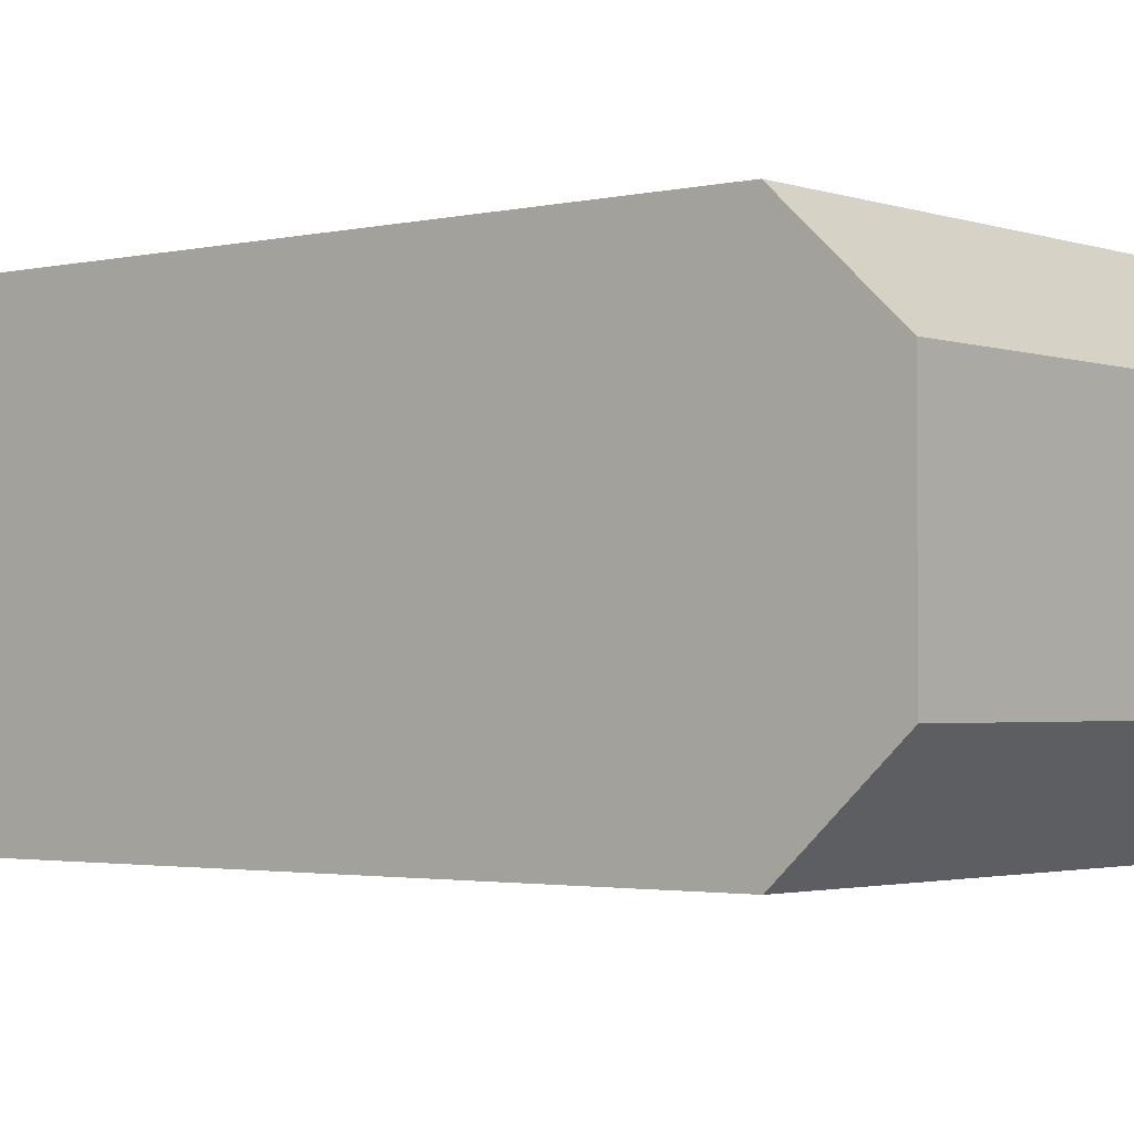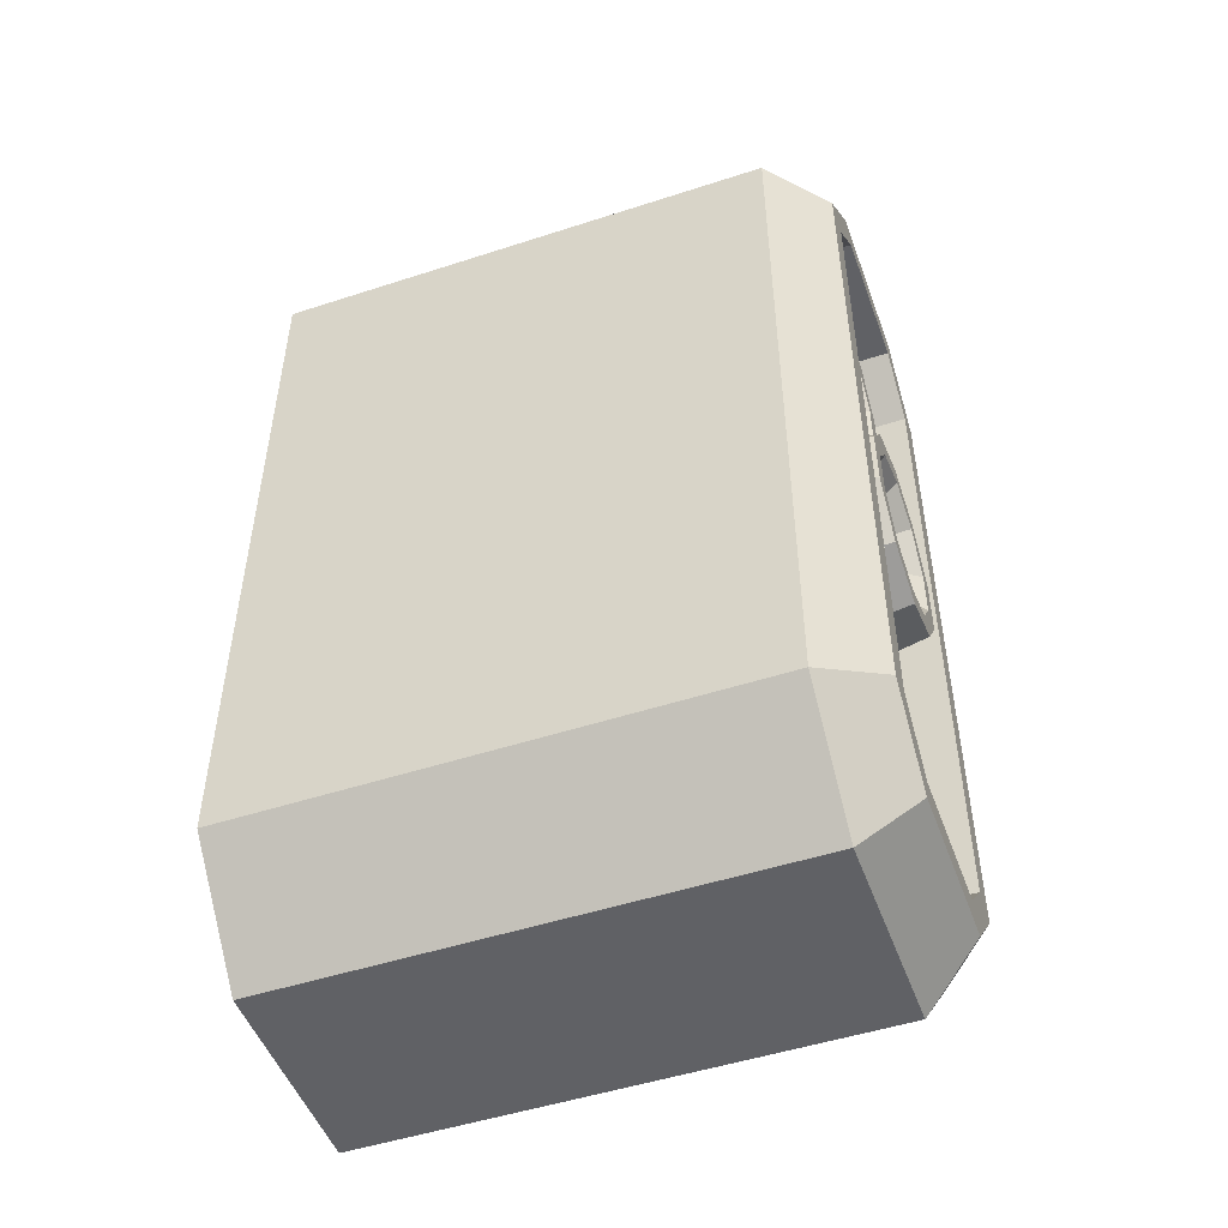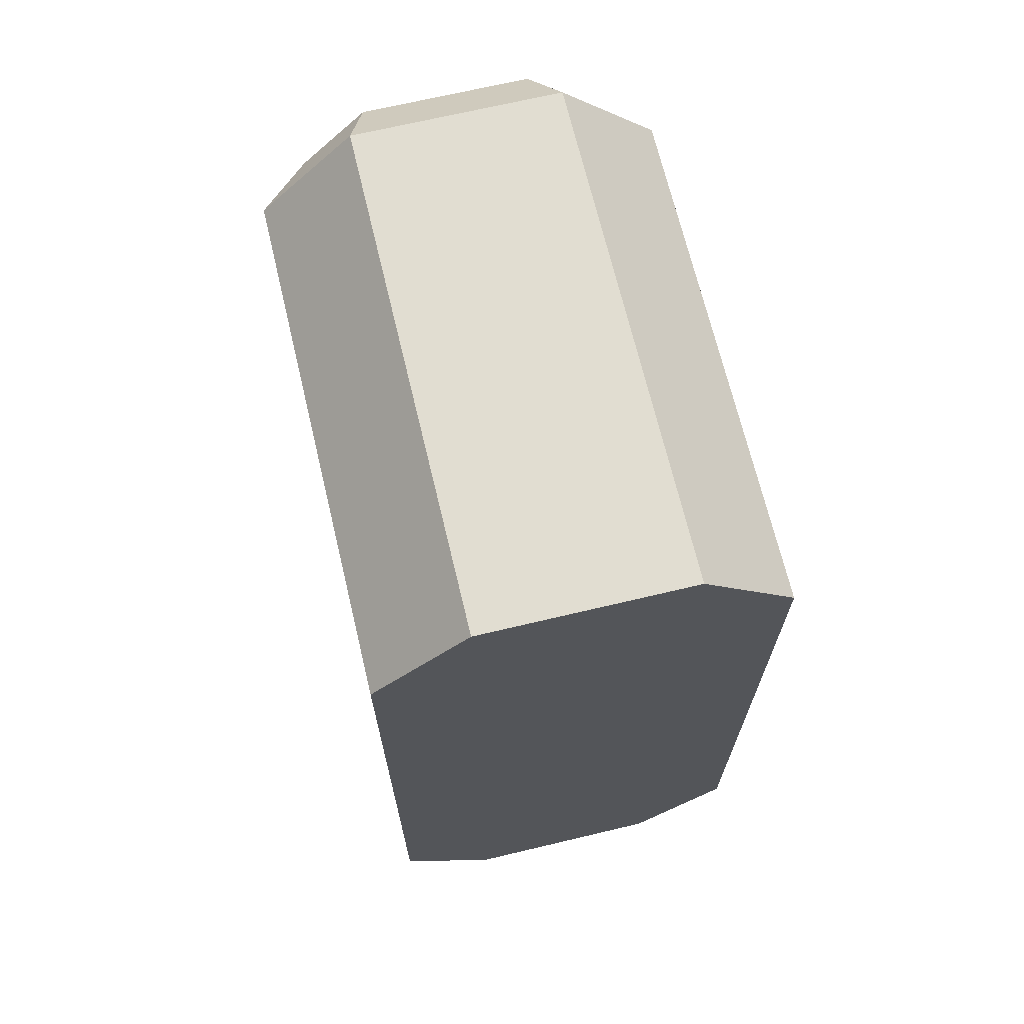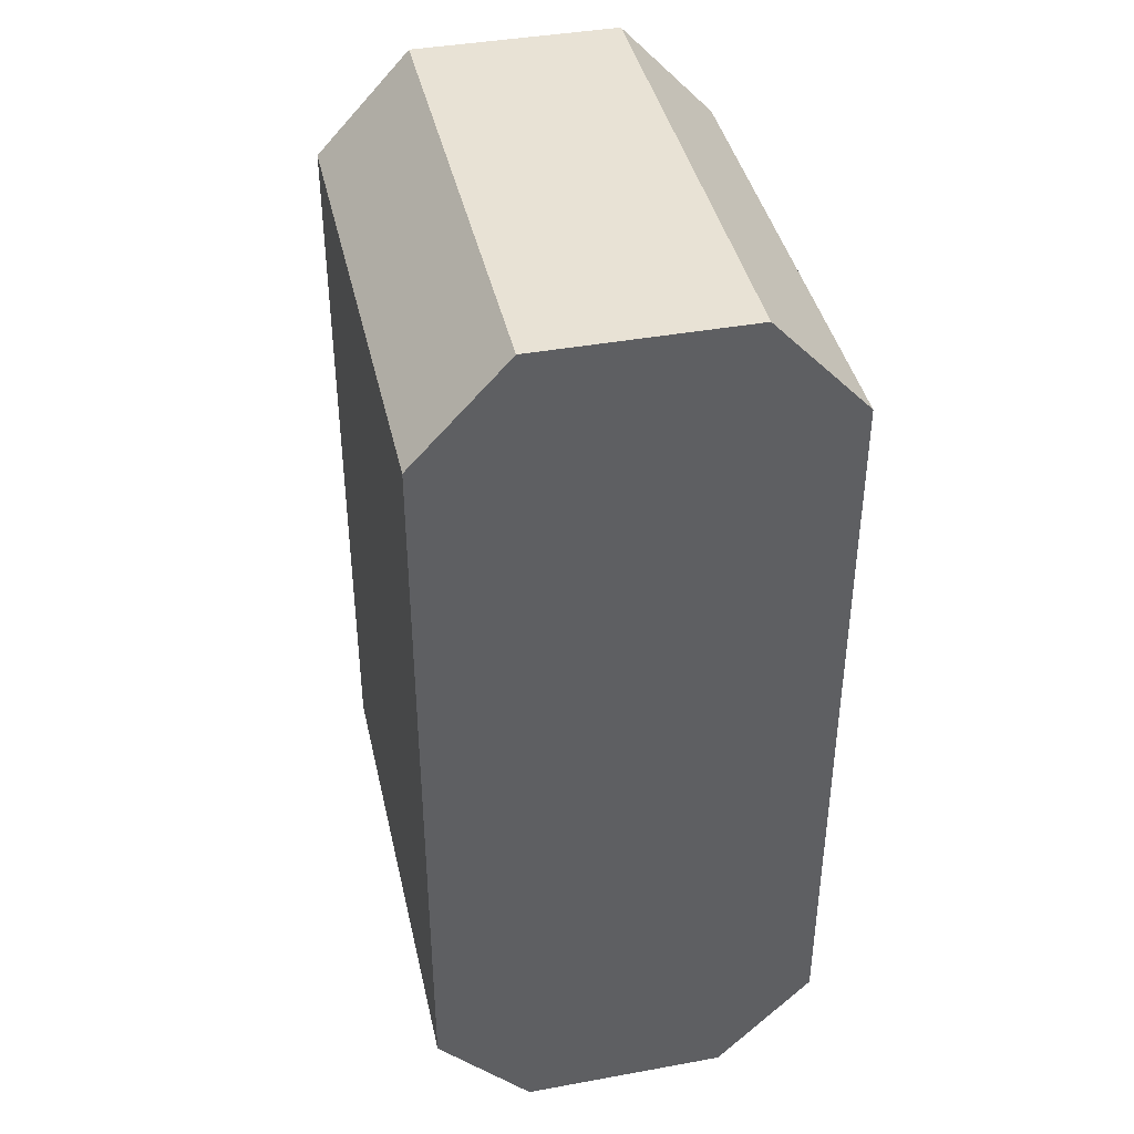
<metadata>
{"format":"obj","ext":"obj","renderer":"f3d","projection":"perspective","resolution":1024,"background":"white","views":[{"elev":-2.2,"azim":-50.4,"up":"+Y"},{"elev":-49.9,"azim":19.7,"up":"+Z"},{"elev":68.8,"azim":-103.4,"up":"+Z"},{"elev":40.8,"azim":-102.5,"up":"+Z"}]}
</metadata>
<code>
o object1
g object1
v 0.3702 -0.1163 -0.1601
v 0.3702 -0.1882 -0.06115
v 0.5 -0.1664 -0.05408
v 0.5 -0.1029 -0.1416
v 0.5 -0.1326 0
v 0.5 -0.1326 0.04309
v 0.5 -0.08195 0.1128
v 0.5 0 0.1394
v 0.5 0.08195 0.1128
v 0.5 0.1326 0.04309
v 0.5 0.1326 0
v 0.5 0.1664 0
v 0.5 0.1664 0.05408
v 0.5 0.1029 0.1416
v 0.5 0 0.175
v 0.5 -0.1029 0.1416
v 0.5 -0.1664 0.05408
v 0.5 -0.1664 0
v 0.5 0.1326 -0.04309
v 0.5 0.08195 -0.1128
v 0.5 0 -0.1394
v 0.5 -0.08195 -0.1128
v 0.5 -0.1326 -0.04309
v 0.5 0 -0.175
v 0.5 0.1029 -0.1416
v 0.5 0.1664 -0.05408
v 0.4625 0 -0.1
v 0.4625 -0.05878 -0.0809
v -0 0 -0.1
v -0 -0.05878 -0.0809
v 0.4625 0.05878 -0.0809
v -0 0.05878 -0.0809
v 0.4625 0.09511 -0.0309
v -0 0.09511 -0.0309
v 0.4625 0.09511 0.0309
v -0 0.09511 0.0309
v 0 0.09511 0
v 0.4625 0.05878 0.0809
v -0 0.05878 0.0809
v 0.4625 0 0.1
v -0 0 0.1
v 0.4625 -0.05878 0.0809
v -0 -0.05878 0.0809
v 0.4625 -0.09511 0.0309
v -0 -0.09511 0.0309
v 0.4625 -0.09511 -0.0309
v -0 -0.09511 -0.0309
v 0 -0.09511 0
v 0 0.2378 0
v -0 0.2378 0.07725
v -0 0.1469 0.2023
v -0 0 0.25
v -0 -0.1469 0.2023
v -0 -0.2378 0.07725
v 0 -0.2378 0
v -0 -0.2378 -0.07725
v -0 -0.1469 -0.2023
v -0 -0 -0.25
v -0 0.1469 -0.2023
v -0 0.2378 -0.07725
v 0.25 0.2378 -0.07725
v 0.25 0.1469 -0.2023
v 0.3702 0.1882 -0.06115
v 0.3702 0.1163 -0.1601
v 0.3702 0 -0.1979
v 0.25 -0 -0.25
v 0.25 -0.1469 -0.2023
v 0.25 0.2378 0.07725
v 0.3702 0.1882 0.06115
v 0.3702 0.1163 0.1601
v 0.25 0.1469 0.2023
v 0.3702 -0 0.1979
v 0.25 0 0.25
v 0.3702 -0.1163 0.1601
v 0.25 -0.1469 0.2023
v 0.3702 -0.1882 0.06115
v 0.25 -0.2378 0.07725
v 0.25 -0.2378 -0.07725
f 4 3 1
f 3 2 1
f 10 11 12
f 26 12 19
f 25 26 20
f 24 25 21
f 4 24 22
f 22 23 3
f 23 18 3
f 17 18 6
f 16 17 7
f 15 16 8
f 8 9 14
f 9 13 14
f 8 14 15
f 16 7 8
f 17 6 7
f 18 5 6
f 23 5 18
f 22 3 4
f 24 21 22
f 25 20 21
f 26 19 20
f 12 11 19
f 9 10 13
f 10 12 13
f 21 27 28
f 21 28 22
f 27 29 28
f 29 30 28
f 31 32 27
f 32 29 27
f 33 34 31
f 34 32 31
f 37 34 33
f 35 37 33
f 35 36 37
f 38 39 35
f 39 36 35
f 40 41 38
f 41 39 38
f 42 43 40
f 43 41 40
f 44 45 42
f 45 43 42
f 46 47 48
f 48 45 44
f 46 48 44
f 28 30 46
f 30 47 46
f 49 37 36
f 50 36 39
f 39 52 51
f 41 53 52
f 43 54 53
f 45 55 54
f 56 55 47
f 57 56 30
f 30 29 58
f 29 59 58
f 32 60 59
f 32 34 60
f 29 32 59
f 30 58 57
f 56 47 30
f 55 48 47
f 45 48 55
f 43 45 54
f 41 43 53
f 39 41 52
f 51 50 39
f 34 49 60
f 34 37 49
f 50 49 36
f 62 59 61
f 59 60 61
f 62 61 63
f 62 63 64
f 64 65 66
f 64 66 62
f 65 1 67
f 65 67 66
f 61 68 63
f 68 69 63
f 70 69 68
f 70 68 71
f 72 70 73
f 70 71 73
f 74 72 73
f 74 73 75
f 76 74 75
f 76 75 77
f 2 76 78
f 76 77 78
f 61 60 49
f 49 50 68
f 61 49 68
f 68 50 71
f 50 51 71
f 71 51 73
f 51 52 73
f 73 52 75
f 52 53 75
f 75 53 77
f 53 54 77
f 55 56 78
f 77 55 78
f 77 54 55
f 78 56 67
f 56 57 67
f 67 57 66
f 57 58 66
f 66 58 62
f 58 59 62
f 20 31 21
f 31 27 21
f 19 33 20
f 33 31 20
f 33 19 11
f 11 10 35
f 35 33 11
f 9 38 10
f 38 35 10
f 8 40 38
f 8 38 9
f 7 42 8
f 42 40 8
f 6 44 7
f 44 42 7
f 5 23 46
f 46 44 5
f 44 6 5
f 22 28 23
f 28 46 23
f 17 16 76
f 16 74 76
f 16 15 74
f 15 72 74
f 15 14 70
f 15 70 72
f 14 13 70
f 13 69 70
f 12 26 63
f 63 69 12
f 69 13 12
f 64 63 25
f 63 26 25
f 25 24 64
f 24 65 64
f 24 4 65
f 4 1 65
f 1 2 78
f 1 78 67
f 18 17 76
f 18 76 2
f 2 3 18
o object2
g object2
v 0.45 0 0.3606
v 0.4056 0 0.4
v 0.4056 -0.05878 0.4191
v 0.45 -0.08195 0.3872
v 0.45 0.08195 0.3872
v 0.4056 0.05878 0.4191
v 0.45 0.1326 0.4569
v 0.4056 0.09511 0.4691
v 0.45 0.1326 0.5431
v 0.4056 0.09511 0.5309
v 0.45 0.1326 0.5
v 0.45 0.08195 0.6128
v 0.4056 0.05878 0.5809
v 0.45 0 0.6394
v 0.4056 -0 0.6
v 0.45 -0.08195 0.6128
v 0.4056 -0.05878 0.5809
v 0.45 -0.1326 0.5431
v 0.4056 -0.09511 0.5309
v 0.45 -0.1326 0.4569
v 0.4056 -0.09511 0.4691
v 0.45 -0.1326 0.5
v -0 -0.09511 0.5309
v -0 -0.09511 0.4691
v 0 -0.09511 0.5
v -0 -0.05878 0.4191
v -0 -0 0.4
v -0 0.05878 0.4191
v -0 0.09511 0.4691
v 0 0.09511 0.5
v 0 0.2037 0.5
v -0 0.2037 0.4338
v -0 0.1259 0.3267
v -0 -0 0.2858
v -0 -0.1259 0.3267
v -0 -0.2037 0.4338
v 0 -0.2037 0.5
v -0 0.09511 0.5309
v -0 0.05878 0.5809
v -0 -0 0.6
v -0 -0.05878 0.5809
v -0 -0.2037 0.5662
v -0 -0.1259 0.6733
v -0 0 0.7142
v -0 0.1259 0.6733
v -0 0.2037 0.5662
v 0.2962 0.1163 0.3399
v 0.2962 0.1882 0.4389
v 0.45 0.1029 0.3584
v 0.45 0.1664 0.4459
v 0.2962 0 0.3021
v 0.45 0 0.325
v 0.2962 -0.1163 0.3399
v 0.45 -0.1029 0.3584
v 0.2962 -0.1882 0.4389
v 0.45 -0.1664 0.4459
v 0.2962 -0.1882 0.5611
v 0.45 -0.1664 0.5541
v 0.45 -0.1664 0.5
v 0.2962 -0.1163 0.6601
v 0.45 -0.1029 0.6416
v 0.2962 -0 0.6979
v 0.45 0 0.675
v 0.2962 0.1163 0.6601
v 0.45 0.1029 0.6416
v 0.2962 0.1882 0.5611
v 0.45 0.1664 0.5541
v 0.45 0.1664 0.5
f 79 80 81
f 79 81 82
f 83 84 79
f 84 80 79
f 85 86 83
f 86 84 83
f 86 85 89
f 89 87 88
f 88 86 89
f 90 91 87
f 91 88 87
f 92 93 91
f 92 91 90
f 94 95 92
f 95 93 92
f 96 97 94
f 97 95 94
f 100 98 99
f 99 97 100
f 97 96 100
f 103 101 97
f 97 99 103
f 99 102 103
f 107 108 109
f 124 109 116
f 117 123 124
f 117 122 123
f 118 121 122
f 119 120 121
f 101 115 120
f 114 115 102
f 113 114 104
f 112 113 105
f 105 106 111
f 106 110 111
f 105 111 112
f 113 104 105
f 114 102 104
f 115 103 102
f 101 103 115
f 119 101 120
f 118 119 121
f 117 118 122
f 124 116 117
f 109 108 116
f 106 107 110
f 107 109 110
f 110 126 125
f 110 125 111
f 125 126 127
f 126 128 127
f 127 130 125
f 130 129 125
f 130 132 129
f 132 131 129
f 132 134 131
f 134 133 131
f 137 136 135
f 137 135 133
f 133 134 137
f 136 139 135
f 139 138 135
f 139 141 138
f 141 140 138
f 141 143 142
f 141 142 140
f 143 145 142
f 145 144 142
f 146 128 126
f 126 144 146
f 144 145 146
f 126 110 109
f 109 124 144
f 144 126 109
f 123 142 144
f 123 144 124
f 122 140 142
f 122 142 123
f 121 138 122
f 138 140 122
f 120 135 121
f 135 138 121
f 135 120 115
f 115 114 133
f 133 135 115
f 113 131 114
f 131 133 114
f 112 129 113
f 129 131 113
f 111 125 129
f 111 129 112
f 102 99 81
f 102 81 104
f 119 95 97
f 119 97 101
f 118 93 95
f 118 95 119
f 117 91 93
f 117 93 118
f 116 88 91
f 116 91 117
f 88 116 108
f 108 107 86
f 86 88 108
f 106 84 86
f 106 86 107
f 105 80 84
f 105 84 106
f 87 89 146
f 128 146 85
f 127 128 83
f 130 127 79
f 132 130 82
f 82 98 134
f 98 137 134
f 136 137 96
f 139 136 94
f 141 139 92
f 92 90 143
f 90 145 143
f 92 143 141
f 139 94 92
f 136 96 94
f 137 100 96
f 98 100 137
f 82 134 132
f 130 79 82
f 127 83 79
f 128 85 83
f 146 89 85
f 90 87 145
f 87 146 145
f 82 81 98
f 81 99 98
f 104 81 80
f 104 80 105
o object3
g object3
v 0.4 0.1826 0.8418
v 0.5 0.1464 0.7474
v 0.5 -0.1464 0.7474
v 0.4 -0.1826 0.8418
v 0.5 -0.2625 0.622
v 0.4 -0.35 0.6611
v 0.4 -0.35 -0.6611
v 0.5 -0.2625 -0.622
v 0.5 -0.2625 -0
v 0.4 -0.1826 -0.8418
v 0.5 -0.1464 -0.7474
v 0.4 0.1826 -0.8418
v 0.5 0.1464 -0.7474
v 0.4 0.35 -0.6611
v 0.5 0.2625 -0.622
v 0.5 0.2625 0.622
v 0.4 0.35 0.6611
v 0.5 0.2625 -0
v -0.5 0.35 -0.6611
v -0.5 0.35 0.6611
v -0.5 0.1826 0.8418
v -0.5 -0.1826 0.8418
v -0.5 -0.35 0.6611
v -0.5 -0.35 -0.6611
v -0.5 -0.1826 -0.8418
v -0.5 0.1826 -0.8418
v 0.5 0.2125 -0
v 0.5 0.2125 0.6024
v 0.5 0.1245 0.6974
v 0.5 -0.1245 0.6974
v 0.5 -0.2125 0.6024
v 0.5 -0.2125 -0
v 0.5 -0.2125 -0.6024
v 0.5 -0.1245 -0.6974
v 0.5 0.1245 -0.6974
v 0.5 0.2125 -0.6024
v 0.15 -0.1245 0.6974
v 0.15 0.1245 0.6974
v 0.15 0.2125 -0.6024
v 0.15 0.2125 0.6024
v 0.15 -0.2125 0.6024
v 0.15 -0.2125 -0.6024
v 0.15 -0.1245 -0.6974
v 0.15 0.1245 -0.6974
f 150 149 147
f 149 148 147
f 152 151 149
f 152 149 150
f 155 151 152
f 153 155 152
f 153 154 155
f 156 157 153
f 157 154 153
f 158 159 157
f 158 157 156
f 159 158 160
f 159 160 161
f 163 162 164
f 164 161 160
f 160 163 164
f 160 165 163
f 165 166 163
f 163 166 147
f 166 167 147
f 165 172 171
f 166 165 170
f 170 169 166
f 169 168 166
f 168 167 166
f 165 171 170
f 172 165 160
f 172 160 158
f 158 156 172
f 156 171 172
f 171 156 153
f 171 153 170
f 153 152 170
f 152 169 170
f 168 169 152
f 168 152 150
f 167 168 147
f 168 150 147
f 162 163 148
f 163 147 148
f 155 178 177
f 151 177 176
f 149 176 175
f 148 175 174
f 164 162 174
f 161 164 182
f 182 181 159
f 181 157 159
f 180 154 157
f 180 179 154
f 181 180 157
f 182 159 161
f 164 173 182
f 174 173 164
f 162 148 174
f 148 149 175
f 149 151 176
f 179 155 154
f 179 178 155
f 151 155 177
f 175 176 184
f 176 183 184
f 189 190 185
f 185 186 188
f 186 187 188
f 186 183 187
f 186 184 183
f 188 189 185
f 176 177 183
f 177 187 183
f 187 177 178
f 178 179 188
f 178 188 187
f 189 188 179
f 189 179 180
f 180 181 189
f 181 190 189
f 181 182 190
f 182 185 190
f 173 174 186
f 173 186 185
f 185 182 173
f 174 175 186
f 175 184 186
o object4
g object4
v 0.2962 -0.1882 -0.5611
v 0.2962 -0.1882 -0.4389
v 0.45 -0.1664 -0.4459
v 0.45 -0.1664 -0.5541
v 0.45 -0.1664 -0.5
v 0.45 -0.1326 -0.5
v 0.45 -0.1326 -0.4569
v 0.45 -0.08195 -0.3872
v 0.45 0 -0.3606
v 0.45 0.08195 -0.3872
v 0.45 0.1326 -0.4569
v 0.45 0.1326 -0.5
v 0.45 0.1664 -0.5
v 0.45 0.1664 -0.4459
v 0.45 0.1029 -0.3584
v 0.45 0 -0.325
v 0.45 -0.1029 -0.3584
v 0.45 0.1326 -0.5431
v 0.45 0.08195 -0.6128
v 0.45 0 -0.6394
v 0.45 -0.08195 -0.6128
v 0.45 -0.1326 -0.5431
v 0.45 -0.1029 -0.6416
v 0.45 0 -0.675
v 0.45 0.1029 -0.6416
v 0.45 0.1664 -0.5541
v 0.4056 0 -0.6
v 0.4056 -0.05878 -0.5809
v -0 -0.05878 -0.5809
v -0 -0 -0.6
v -0 -0.09511 -0.5309
v 0.4056 -0.09511 -0.5309
v -0 -0.09511 -0.4691
v 0.4056 -0.09511 -0.4691
v 0 -0.09511 -0.5
v -0 -0.05878 -0.4191
v 0.4056 -0.05878 -0.4191
v -0 -0 -0.4
v 0.4056 -0 -0.4
v -0 0.05878 -0.4191
v 0.4056 0.05878 -0.4191
v -0 0.09511 -0.4691
v 0.4056 0.09511 -0.4691
v -0 0.09511 -0.5309
v 0.4056 0.09511 -0.5309
v 0 0.09511 -0.5
v -0 0.05878 -0.5809
v 0.4056 0.05878 -0.5809
v 0 0.2037 -0.5
v -0 0.2037 -0.5662
v -0 0.1259 -0.6733
v -0 -0 -0.7142
v -0 -0.1259 -0.6733
v -0 -0.2037 -0.5662
v 0 -0.2037 -0.5
v -0 -0.2037 -0.4338
v -0 -0.1259 -0.3267
v -0 0 -0.2858
v -0 0.1259 -0.3267
v -0 0.2037 -0.4338
v 0.2962 0.1163 -0.6601
v 0.2962 0.1882 -0.5611
v 0.2962 0.1882 -0.4389
v 0.2962 0.1163 -0.3399
v 0.2962 -0 -0.3021
v 0.2962 -0.1163 -0.3399
v 0.2962 -0.1163 -0.6601
v 0.2962 0 -0.6979
f 195 193 192
f 195 192 191
f 191 194 195
f 201 202 203
f 216 203 208
f 215 216 209
f 214 215 210
f 210 211 213
f 211 194 213
f 212 195 194
f 193 195 197
f 207 193 198
f 206 207 199
f 199 200 205
f 200 204 205
f 199 205 206
f 207 198 199
f 193 197 198
f 195 196 197
f 212 196 195
f 211 212 194
f 210 213 214
f 215 209 210
f 216 208 209
f 203 202 208
f 200 201 204
f 201 203 204
f 210 217 218
f 210 218 211
f 219 218 217
f 219 217 220
f 221 222 218
f 221 218 219
f 225 223 224
f 224 222 225
f 222 221 225
f 226 227 224
f 226 224 223
f 228 229 227
f 228 227 226
f 230 231 229
f 230 229 228
f 232 233 231
f 232 231 230
f 233 232 236
f 236 234 235
f 235 233 236
f 237 238 235
f 237 235 234
f 234 236 239
f 250 239 232
f 249 250 230
f 248 249 228
f 228 226 247
f 226 246 247
f 223 245 246
f 244 245 221
f 243 244 219
f 242 243 220
f 220 237 241
f 237 240 241
f 220 241 242
f 243 219 220
f 244 221 219
f 245 225 221
f 223 225 245
f 226 223 246
f 228 247 248
f 249 230 228
f 250 232 230
f 239 236 232
f 237 234 240
f 234 239 240
f 240 252 251
f 240 251 241
f 252 240 239
f 239 250 253
f 253 252 239
f 249 254 253
f 249 253 250
f 248 255 254
f 248 254 249
f 247 256 248
f 256 255 248
f 246 192 247
f 192 256 247
f 243 257 244
f 257 191 244
f 242 258 243
f 258 257 243
f 241 251 258
f 241 258 242
f 220 217 238
f 220 238 237
f 209 238 210
f 238 217 210
f 208 235 209
f 235 238 209
f 235 208 202
f 202 201 233
f 233 235 202
f 200 231 201
f 231 233 201
f 199 229 231
f 199 231 200
f 198 227 199
f 227 229 199
f 197 224 198
f 224 227 198
f 196 212 222
f 222 224 196
f 224 197 196
f 211 218 212
f 218 222 212
f 214 213 258
f 213 257 258
f 207 206 256
f 206 255 256
f 206 205 254
f 206 254 255
f 205 204 254
f 204 253 254
f 203 216 252
f 252 253 203
f 253 204 203
f 251 252 215
f 252 216 215
f 215 214 251
f 214 258 251
f 213 194 257
f 194 191 257
f 192 246 245
f 245 244 191
f 191 192 245
f 193 207 192
f 207 256 192

</code>
